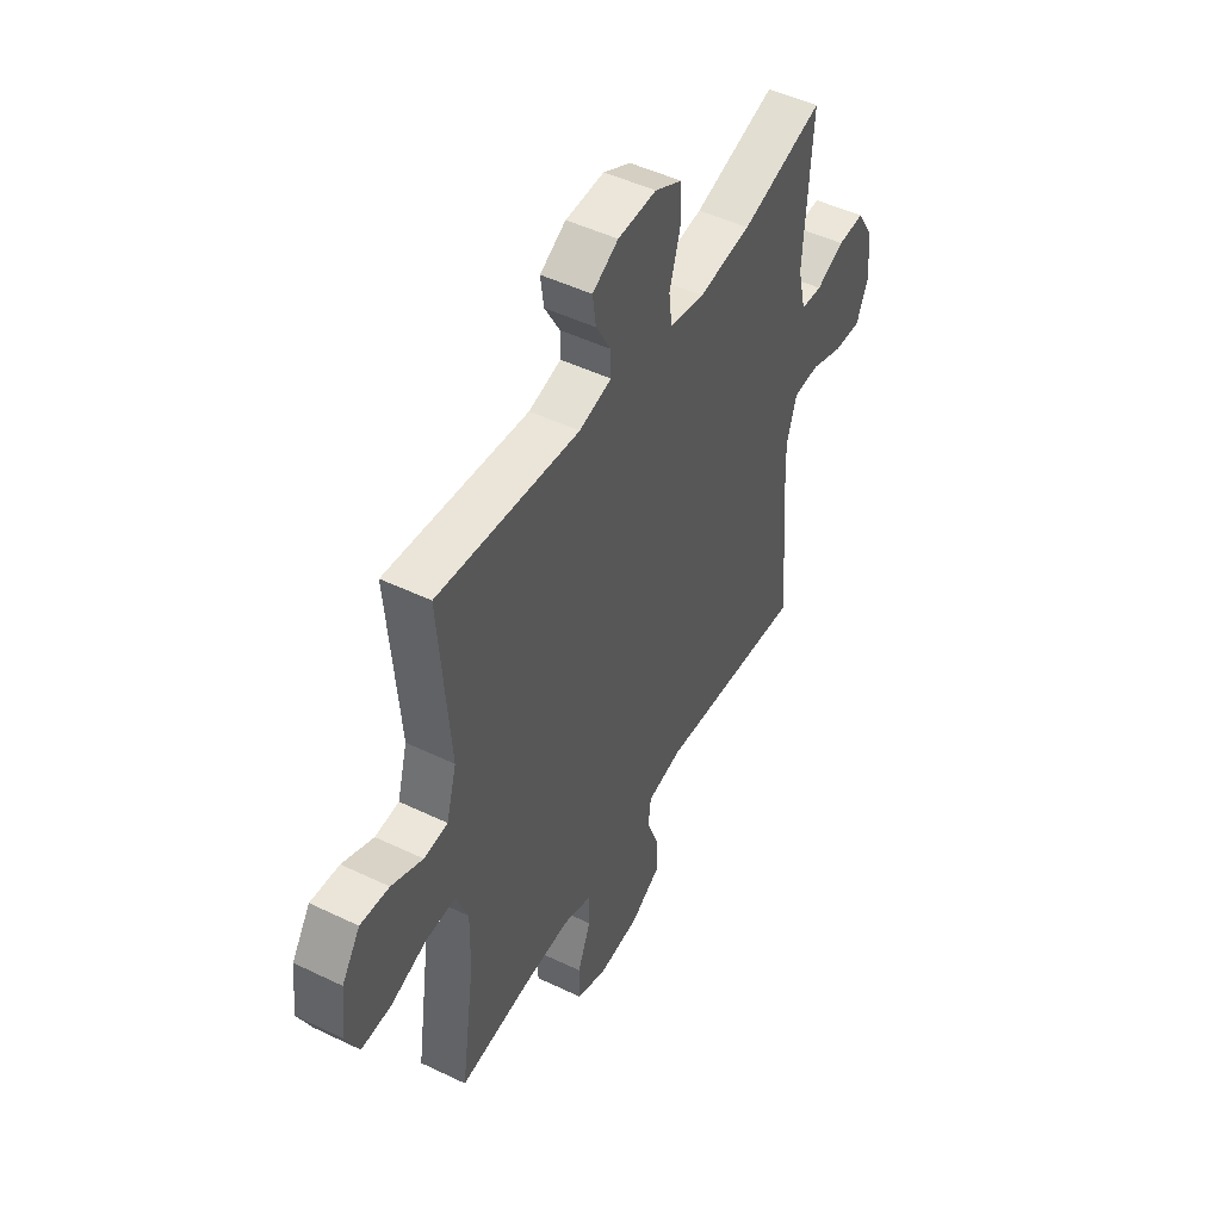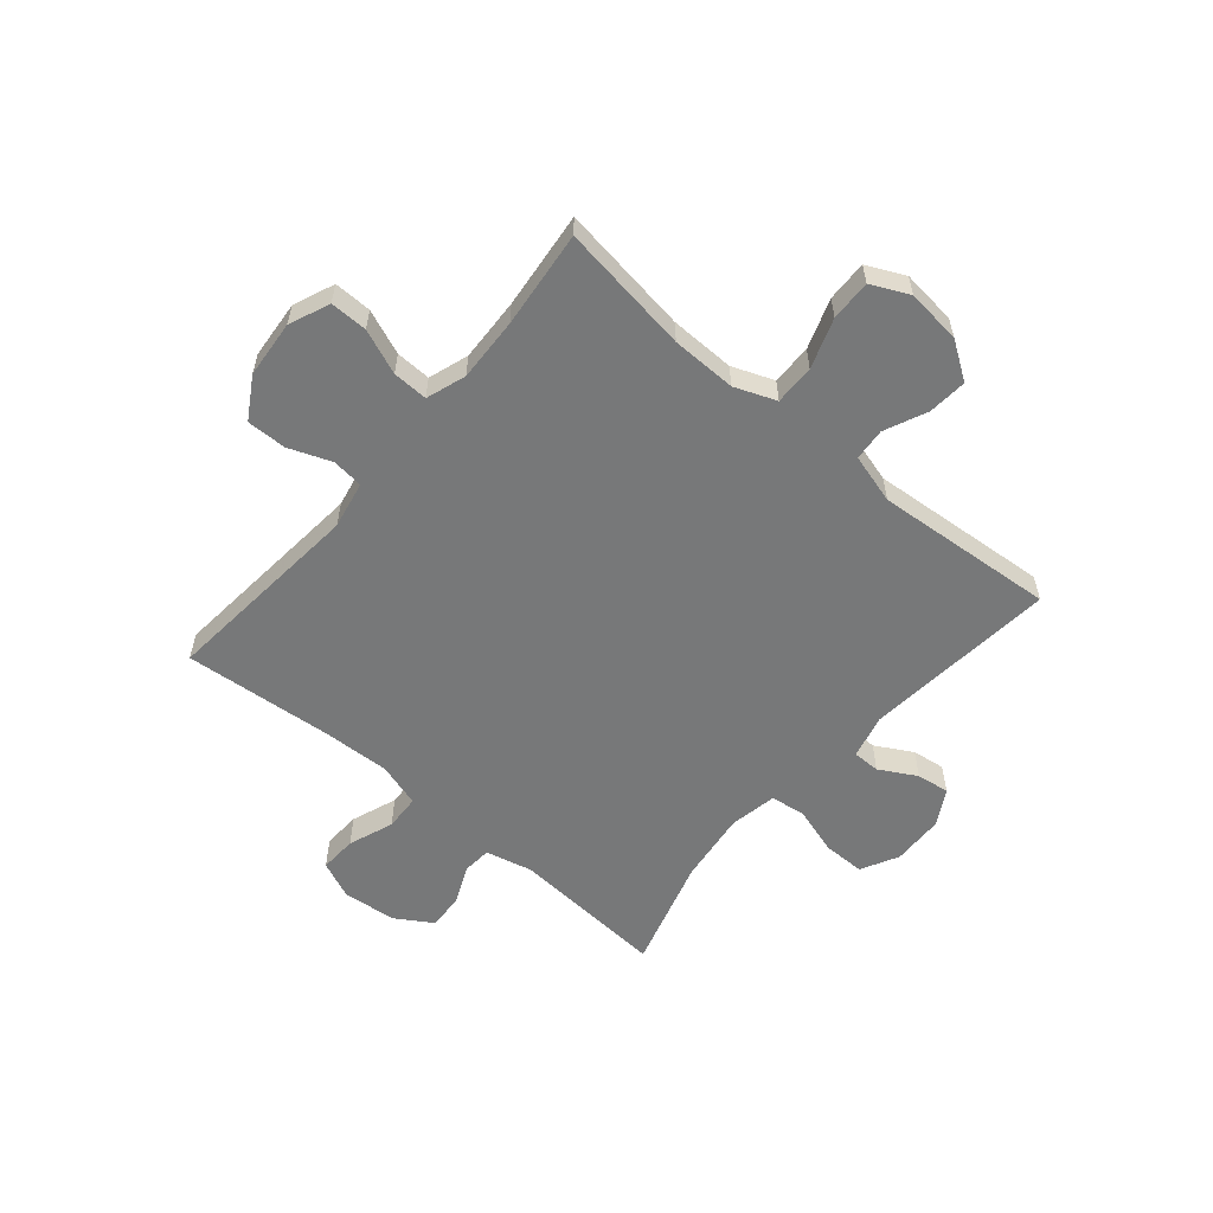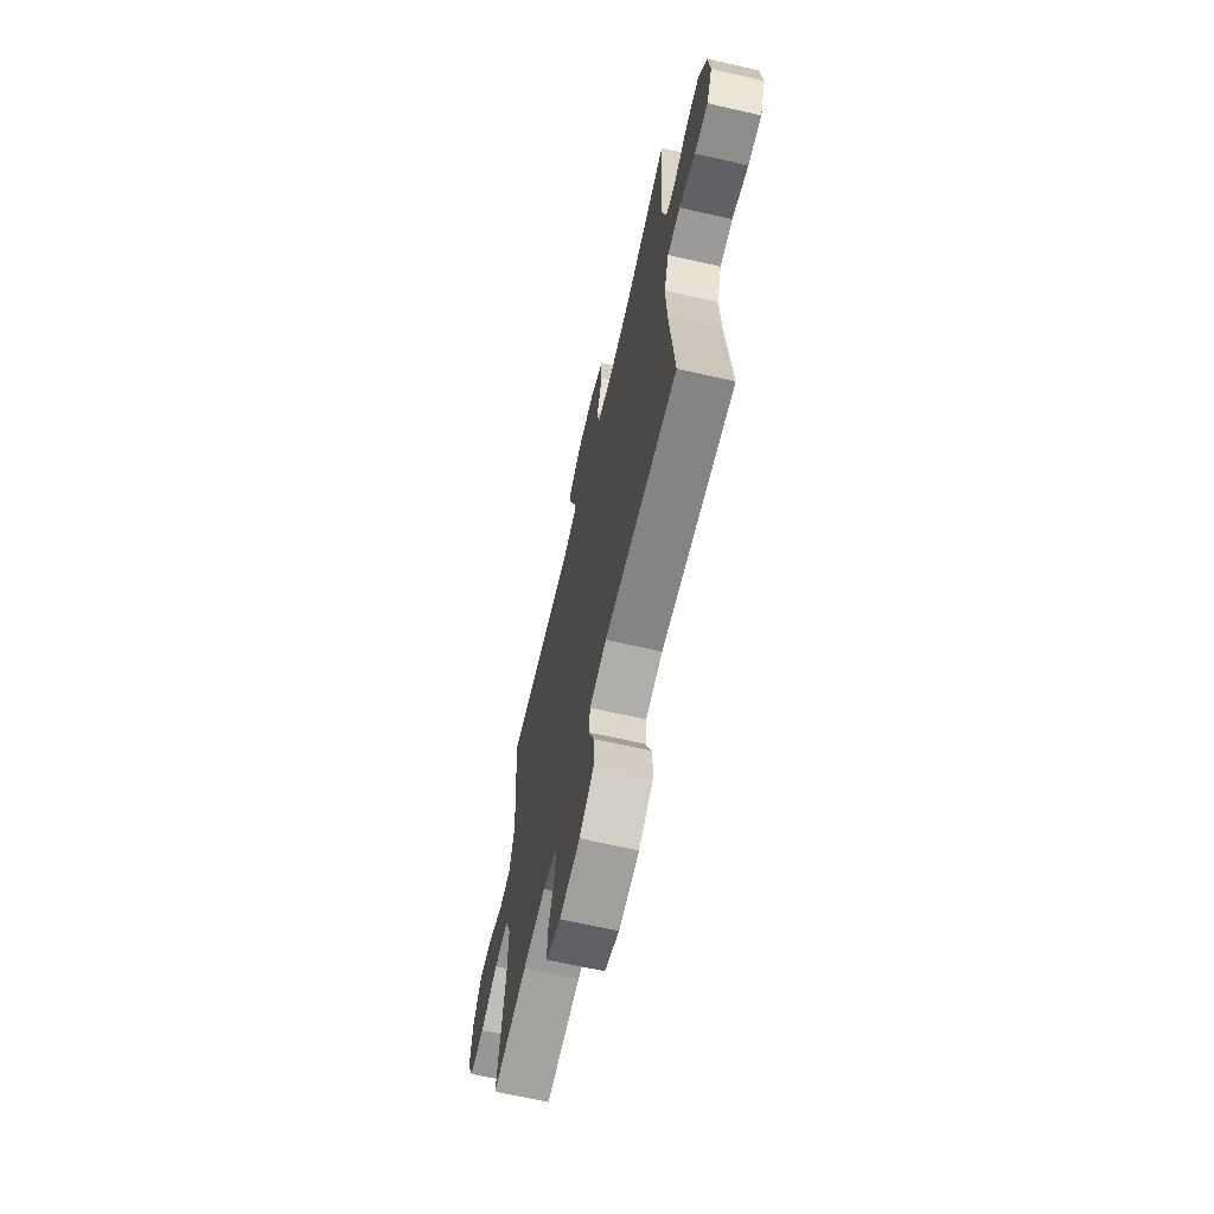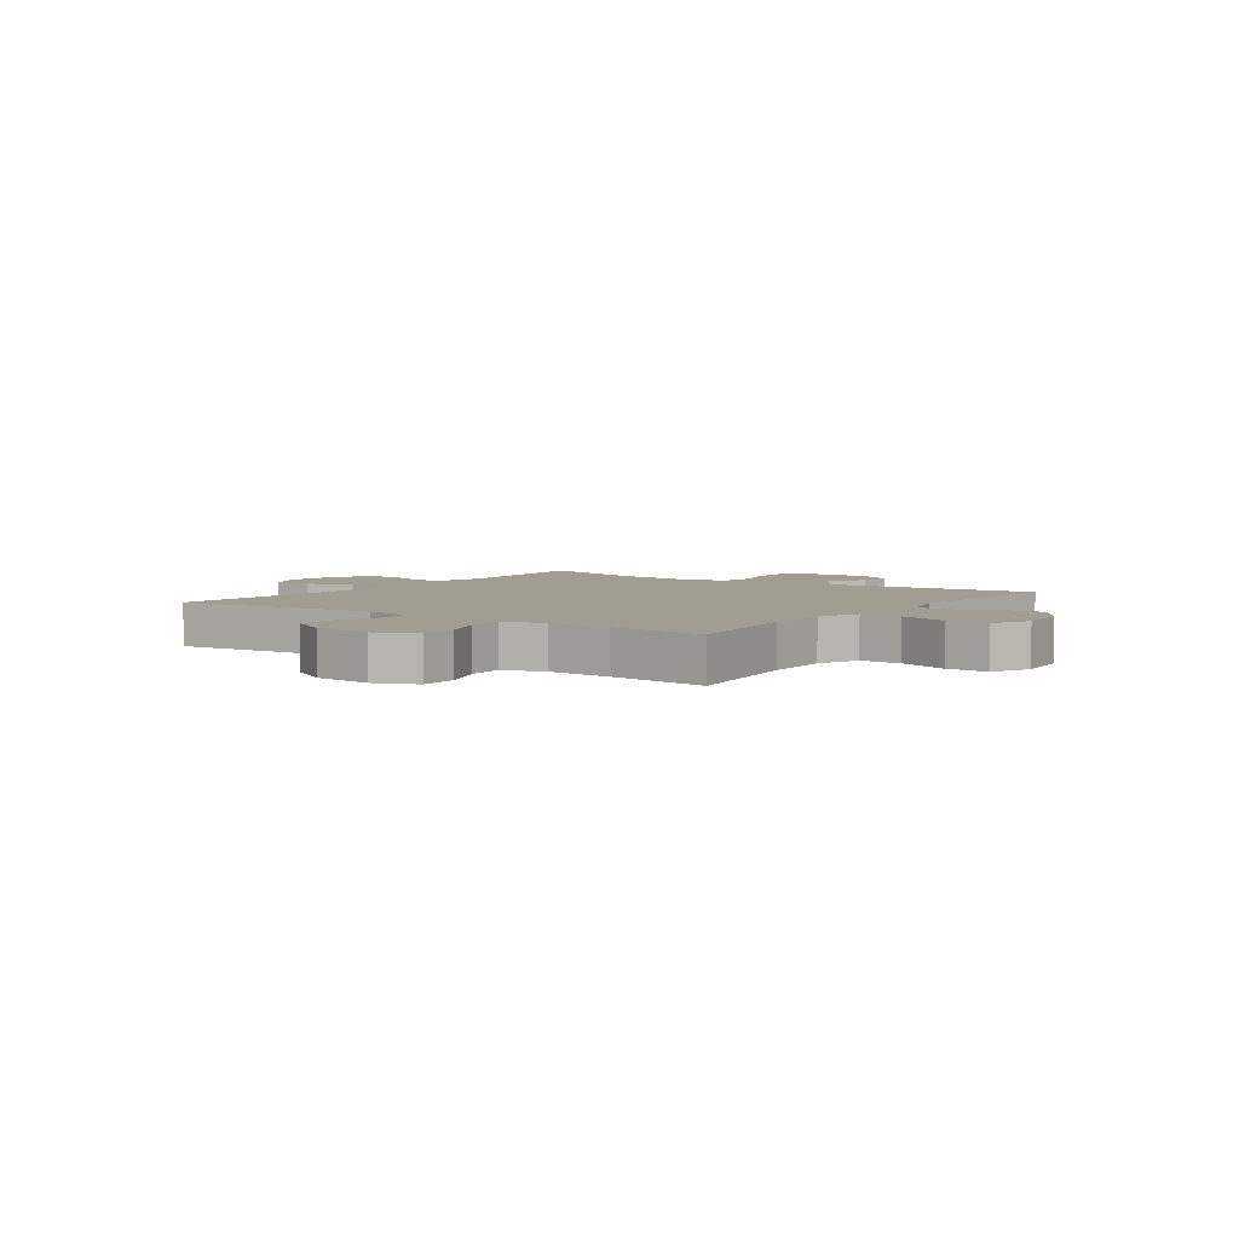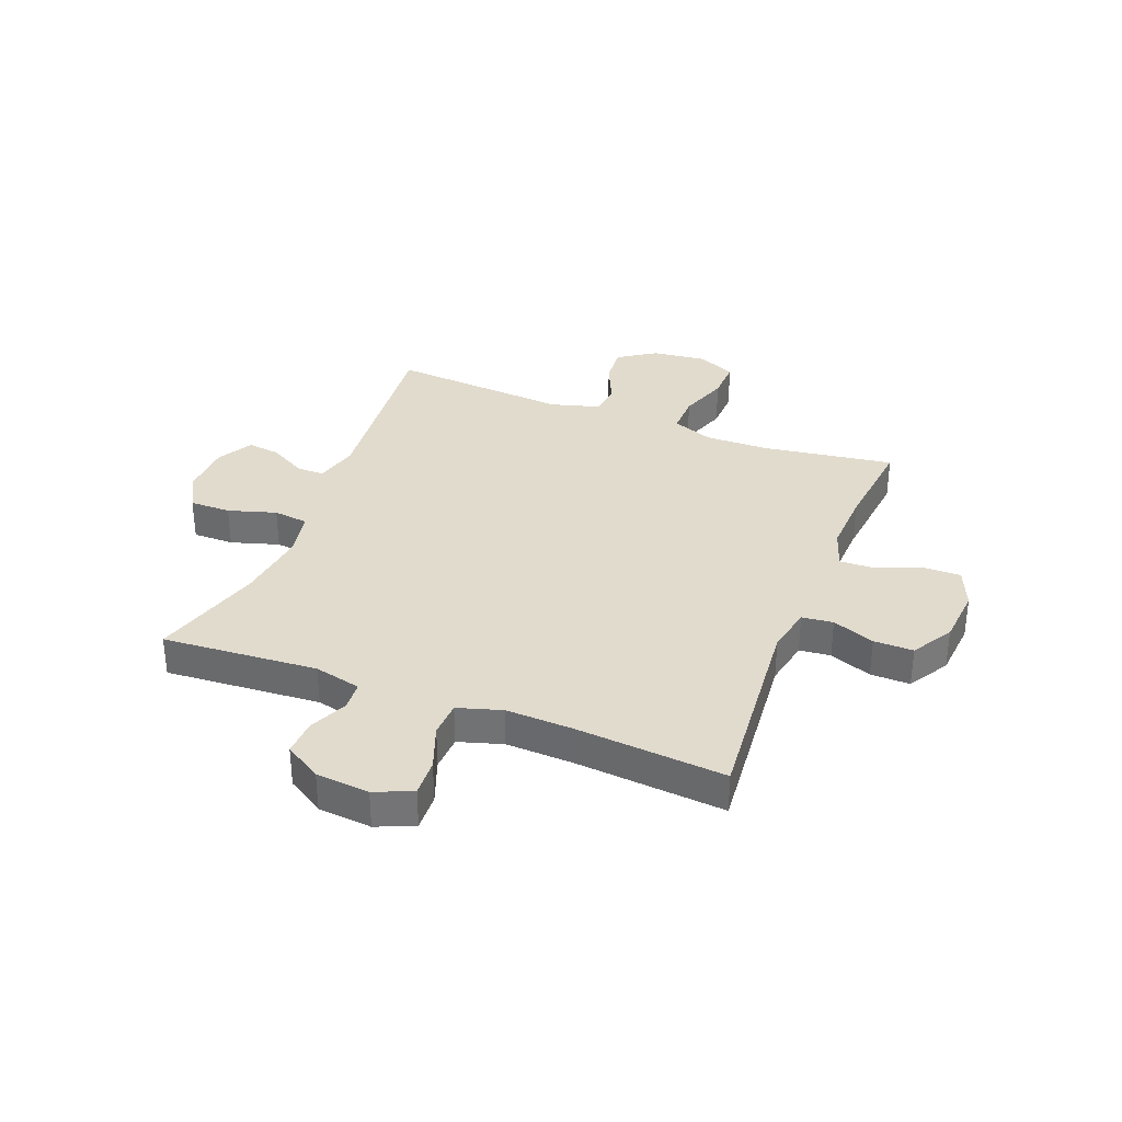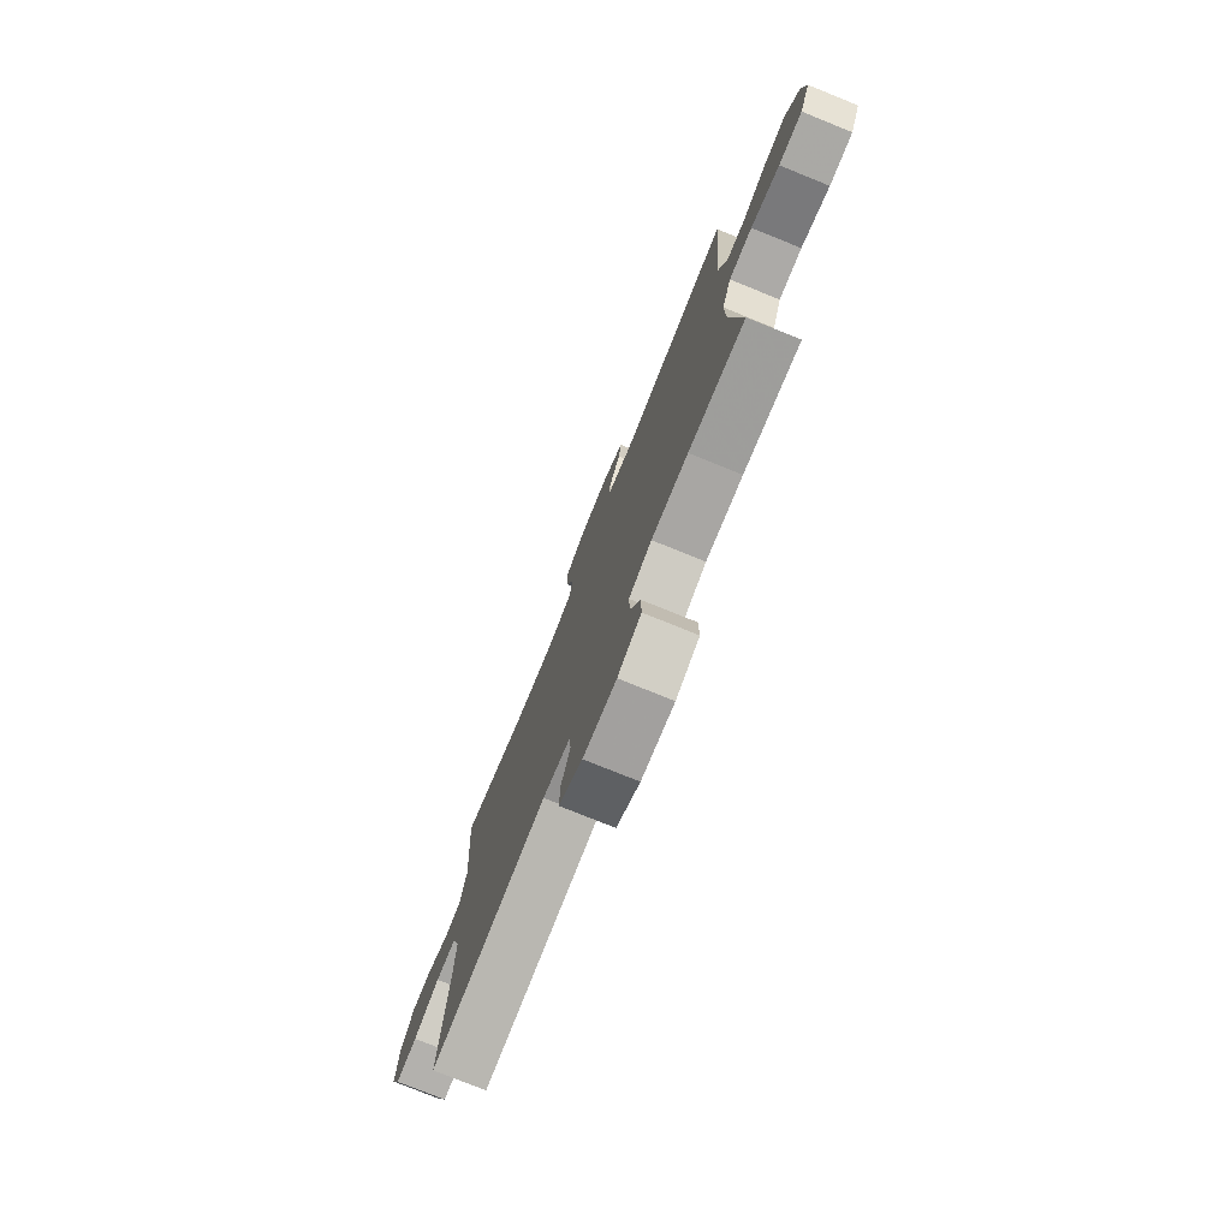
<metadata>
{"format":"obj","ext":"obj","renderer":"f3d","projection":"perspective","resolution":1024,"background":"white","views":[{"elev":48.4,"azim":-61.7,"up":"+Z"},{"elev":-57.4,"azim":-130.3,"up":"+Y"},{"elev":-66.6,"azim":77.1,"up":"+Z"},{"elev":4.7,"azim":-144.4,"up":"+Y"},{"elev":33.9,"azim":111.2,"up":"+Y"},{"elev":-76.8,"azim":-112.0,"up":"+Z"}]}
</metadata>
<code>
v 0.5 0.07 -0.5
v 0.135 0.07 -0.467
v 0.05 0.07 -0.484
v 0.044 0.07 -0.54
v 0.073 0.07 -0.616
v 0.074 0.07 -0.687
v 0.001 0.07 -0.731
v -0.102 0.07 -0.74
v -0.175 0.07 -0.71
v -0.174 0.07 -0.643
v -0.142 0.07 -0.563
v -0.14 0.07 -0.5
v -0.211 0.07 -0.476
v -0.325 0.07 -0.481
v -0.5 0.07 -0.5
v -0.466 0.07 -0.266
v -0.464 0.07 -0.15
v -0.493 0.07 -0.076
v -0.565 0.07 -0.077
v -0.654 0.07 -0.108
v -0.727 0.07 -0.11
v -0.759 0.07 -0.042
v -0.748 0.07 0.056
v -0.703 0.07 0.123
v -0.633 0.07 0.117
v -0.557 0.07 0.083
v -0.499 0.07 0.088
v -0.474 0.07 0.177
v -0.5 0.07 0.5
v -0.154 0.07 0.466
v -0.075 0.07 0.486
v -0.075 0.07 0.535
v -0.112 0.07 0.601
v -0.12 0.07 0.66
v -0.057 0.07 0.696
v 0.037 0.07 0.699
v 0.104 0.07 0.664
v 0.104 0.07 0.59
v 0.078 0.07 0.504
v 0.086 0.07 0.441
v 0.171 0.07 0.425
v 0.299 0.07 0.441
v 0.5 0.07 0.5
v 0.481 0.07 0.221
v 0.501 0.07 0.137
v 0.553 0.07 0.133
v 0.622 0.07 0.164
v 0.687 0.07 0.167
v 0.728 0.07 0.101
v 0.737 0.07 0.005
v 0.708 0.07 -0.062
v 0.641 0.07 -0.059
v 0.56 0.07 -0.029
v 0.496 0.07 -0.032
v 0.472 0.07 -0.111
v 0.477 0.07 -0.233
v 0.5 0 -0.5
v 0.135 0 -0.467
v 0.05 0 -0.484
v 0.044 0 -0.54
v 0.073 0 -0.616
v 0.074 0 -0.687
v 0.001 0 -0.731
v -0.102 0 -0.74
v -0.175 0 -0.71
v -0.174 0 -0.643
v -0.142 0 -0.563
v -0.14 0 -0.5
v -0.211 0 -0.476
v -0.325 0 -0.481
v -0.5 0 -0.5
v -0.466 0 -0.266
v -0.464 0 -0.15
v -0.493 0 -0.076
v -0.565 0 -0.077
v -0.654 0 -0.108
v -0.727 0 -0.11
v -0.759 0 -0.042
v -0.748 0 0.056
v -0.703 0 0.123
v -0.633 0 0.117
v -0.557 0 0.083
v -0.499 0 0.088
v -0.474 0 0.177
v -0.5 0 0.5
v -0.154 0 0.466
v -0.075 0 0.486
v -0.075 0 0.535
v -0.112 0 0.601
v -0.12 0 0.66
v -0.057 0 0.696
v 0.037 0 0.699
v 0.104 0 0.664
v 0.104 0 0.59
v 0.078 0 0.504
v 0.086 0 0.441
v 0.171 0 0.425
v 0.299 0 0.441
v 0.5 0 0.5
v 0.481 0 0.221
v 0.501 0 0.137
v 0.553 0 0.133
v 0.622 0 0.164
v 0.687 0 0.167
v 0.728 0 0.101
v 0.737 0 0.005
v 0.708 0 -0.062
v 0.641 0 -0.059
v 0.56 0 -0.029
v 0.496 0 -0.032
v 0.472 0 -0.111
v 0.477 0 -0.233
f 51 52 53
f 50 51 53
f 49 50 53
f 48 49 53
f 47 48 53
f 46 47 53
f 45 46 53 54
f 44 45 54 55
f 42 43 44
f 41 42 44 55
f 37 38 39
f 36 37 39
f 35 36 39
f 34 35 39
f 33 34 39
f 32 33 39
f 31 32 39 40
f 30 31 40
f 41 55 56
f 40 41 56
f 30 40 56
f 29 30 56
f 28 29 56
f 24 25 26
f 23 24 26
f 22 23 26
f 21 22 26
f 20 21 26
f 19 20 26
f 18 19 26 27
f 14 15 16
f 13 14 16 17
f 27 28 56
f 18 27 56
f 17 18 56
f 13 17 56
f 12 13 56
f 9 10 11
f 8 9 11
f 7 8 11
f 6 7 11
f 5 6 11
f 4 5 11
f 56 1 2
f 56 2 3
f 12 56 3
f 3 4 11 12
f 109 108 107
f 109 107 106
f 109 106 105
f 109 105 104
f 109 104 103
f 109 103 102
f 110 109 102 101
f 111 110 101 100
f 100 99 98
f 111 100 98 97
f 95 94 93
f 95 93 92
f 95 92 91
f 95 91 90
f 95 90 89
f 95 89 88
f 96 95 88 87
f 96 87 86
f 112 111 97
f 112 97 96
f 112 96 86
f 112 86 85
f 112 85 84
f 82 81 80
f 82 80 79
f 82 79 78
f 82 78 77
f 82 77 76
f 82 76 75
f 83 82 75 74
f 72 71 70
f 73 72 70 69
f 112 84 83
f 112 83 74
f 112 74 73
f 112 73 69
f 112 69 68
f 67 66 65
f 67 65 64
f 67 64 63
f 67 63 62
f 67 62 61
f 67 61 60
f 58 57 112
f 59 58 112
f 59 112 68
f 68 67 60 59
f 1 57 58 2
f 2 58 59 3
f 3 59 60 4
f 4 60 61 5
f 5 61 62 6
f 6 62 63 7
f 7 63 64 8
f 8 64 65 9
f 9 65 66 10
f 10 66 67 11
f 11 67 68 12
f 12 68 69 13
f 13 69 70 14
f 14 70 71 15
f 15 71 72 16
f 16 72 73 17
f 17 73 74 18
f 18 74 75 19
f 19 75 76 20
f 20 76 77 21
f 21 77 78 22
f 22 78 79 23
f 23 79 80 24
f 24 80 81 25
f 25 81 82 26
f 26 82 83 27
f 27 83 84 28
f 28 84 85 29
f 29 85 86 30
f 30 86 87 31
f 31 87 88 32
f 32 88 89 33
f 33 89 90 34
f 34 90 91 35
f 35 91 92 36
f 36 92 93 37
f 37 93 94 38
f 38 94 95 39
f 39 95 96 40
f 40 96 97 41
f 41 97 98 42
f 42 98 99 43
f 43 99 100 44
f 44 100 101 45
f 45 101 102 46
f 46 102 103 47
f 47 103 104 48
f 48 104 105 49
f 49 105 106 50
f 50 106 107 51
f 51 107 108 52
f 52 108 109 53
f 53 109 110 54
f 54 110 111 55
f 55 111 112 56
f 56 112 57 1

</code>
